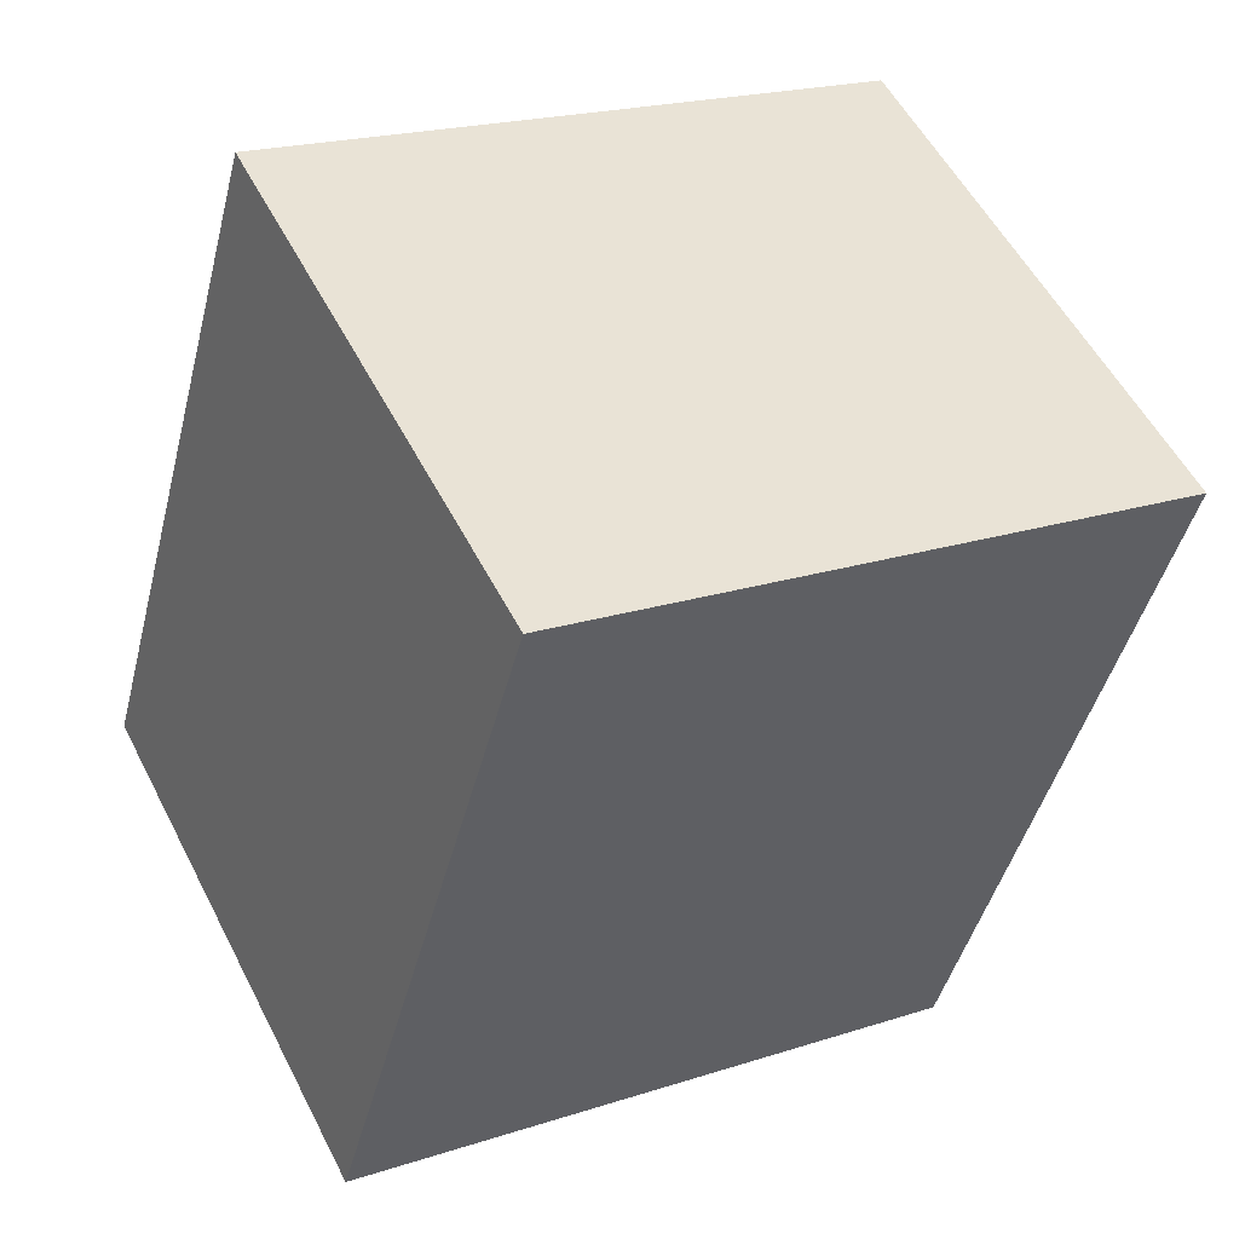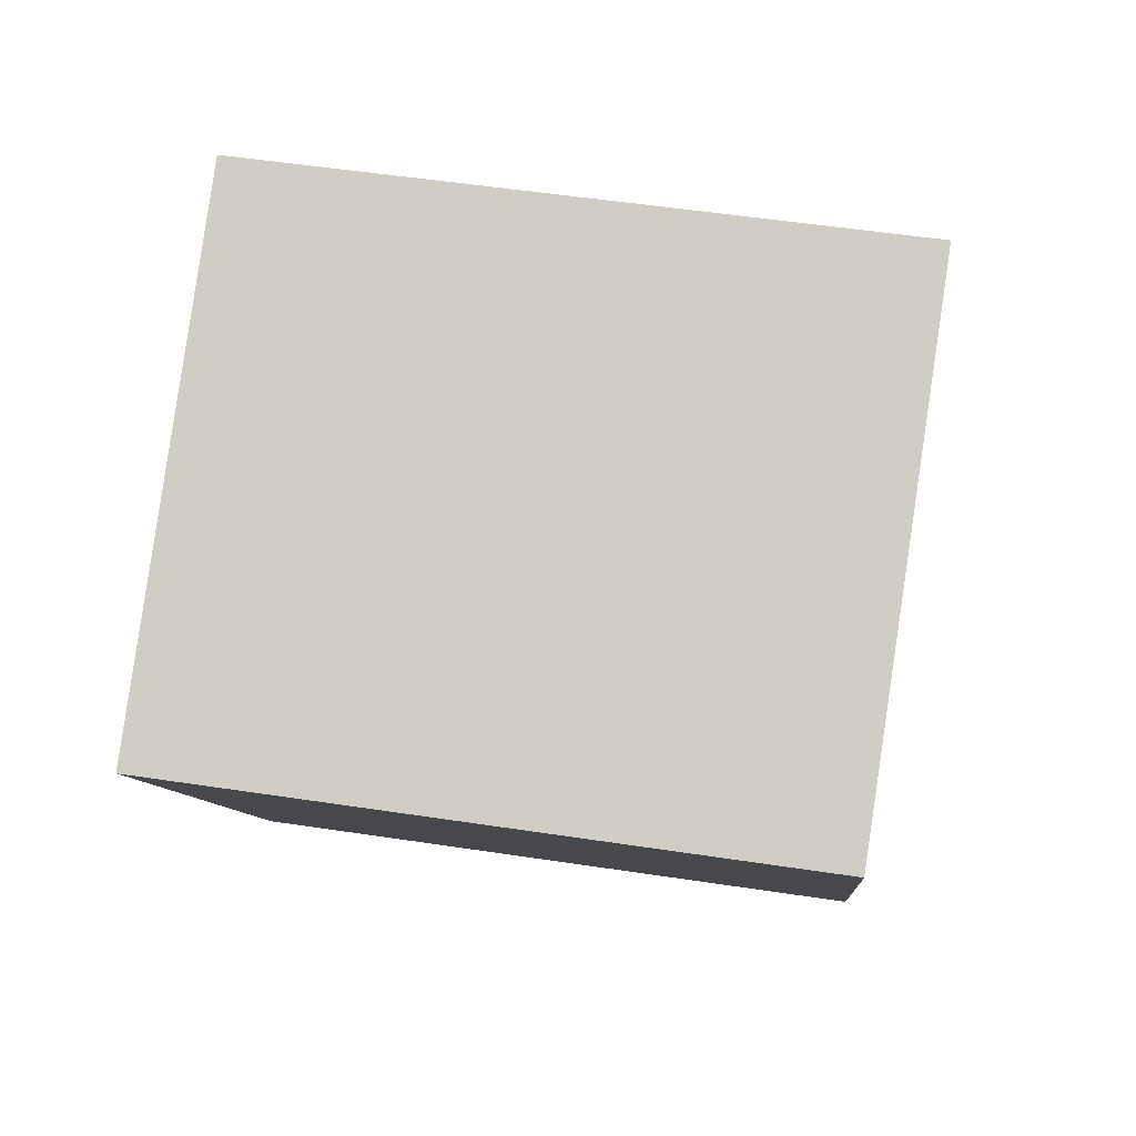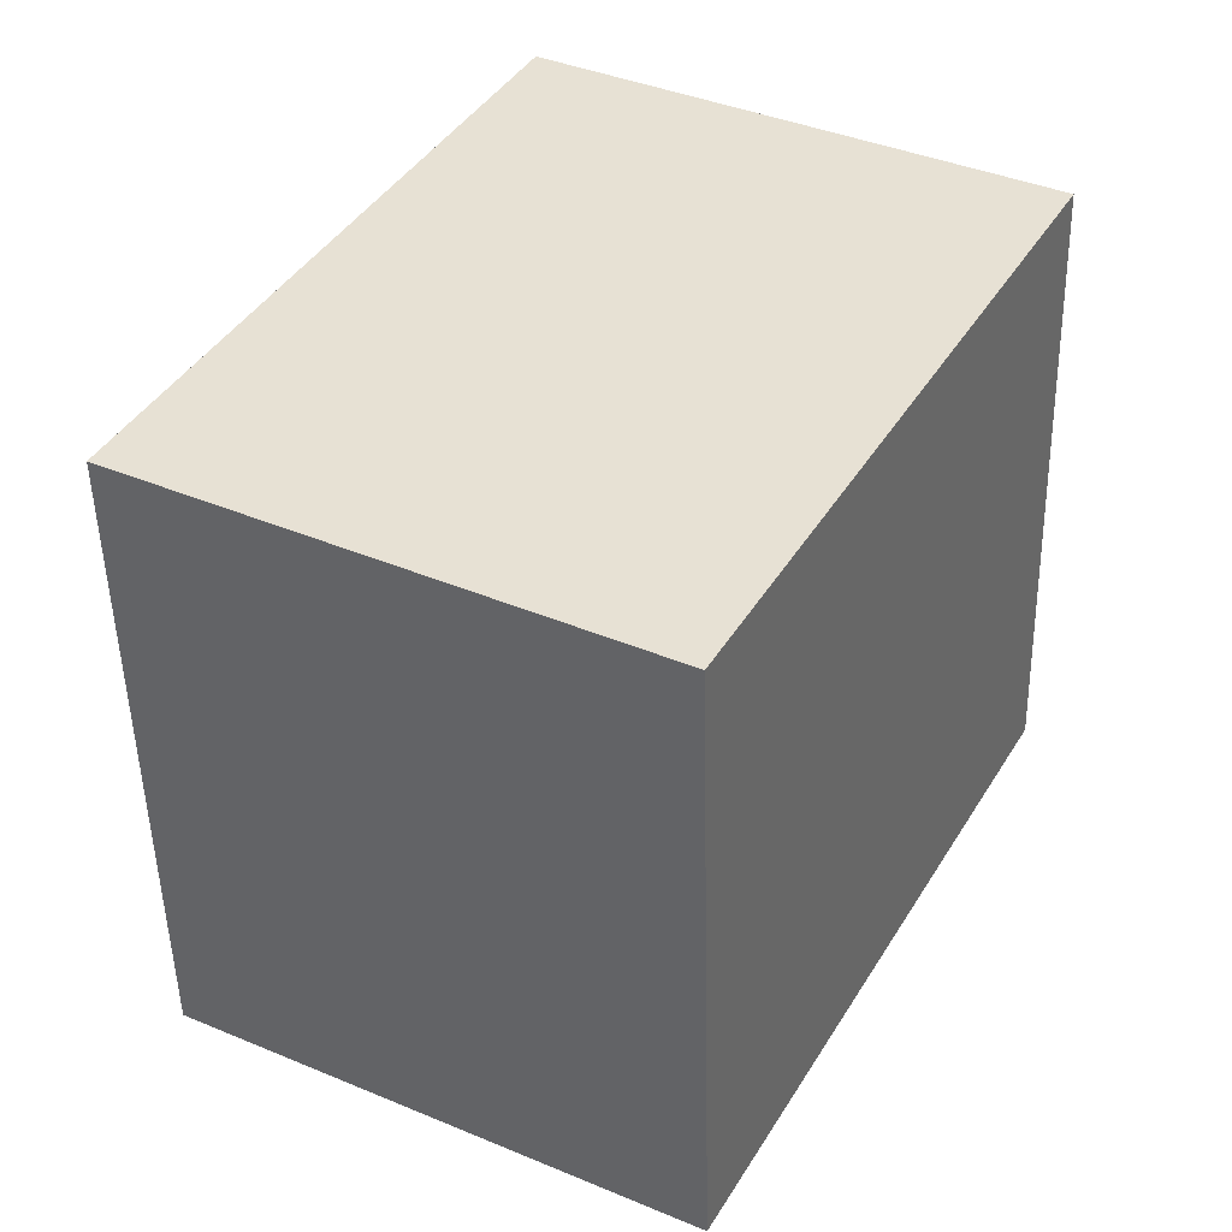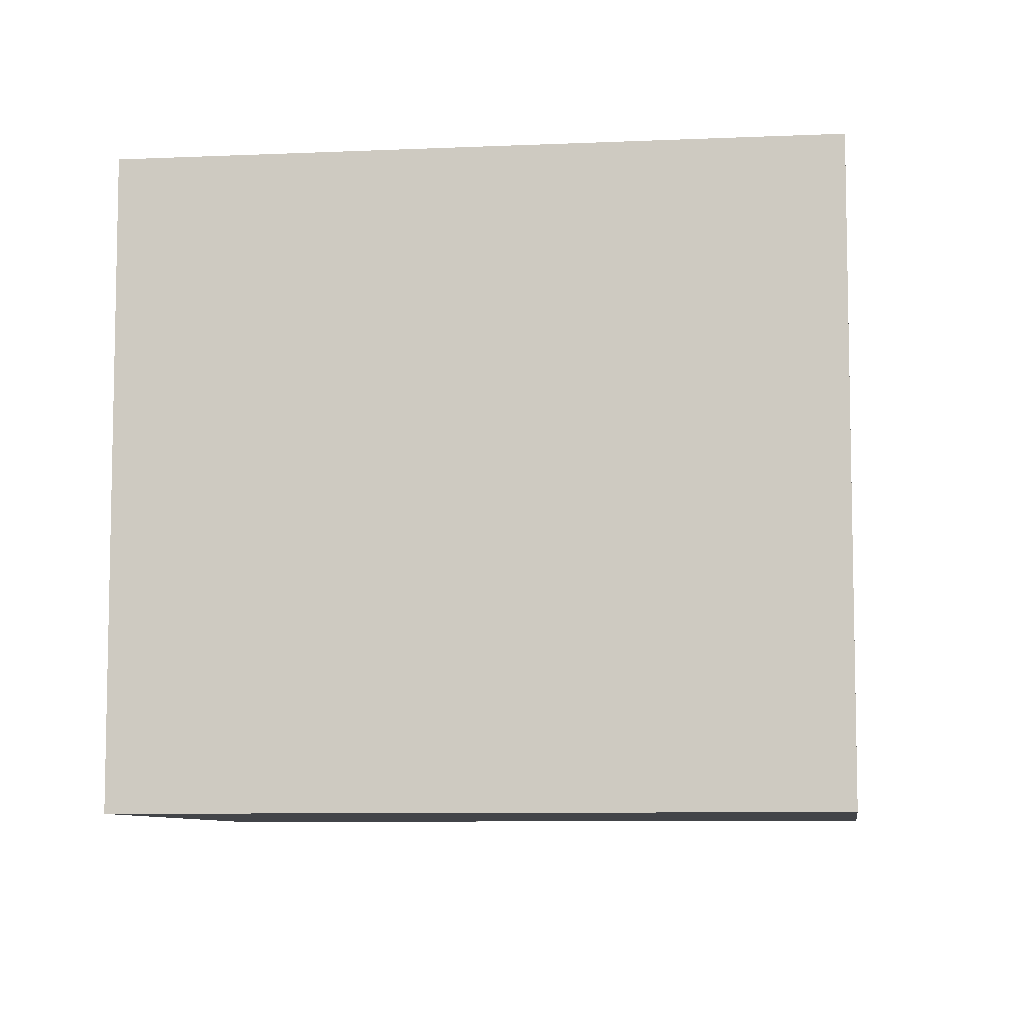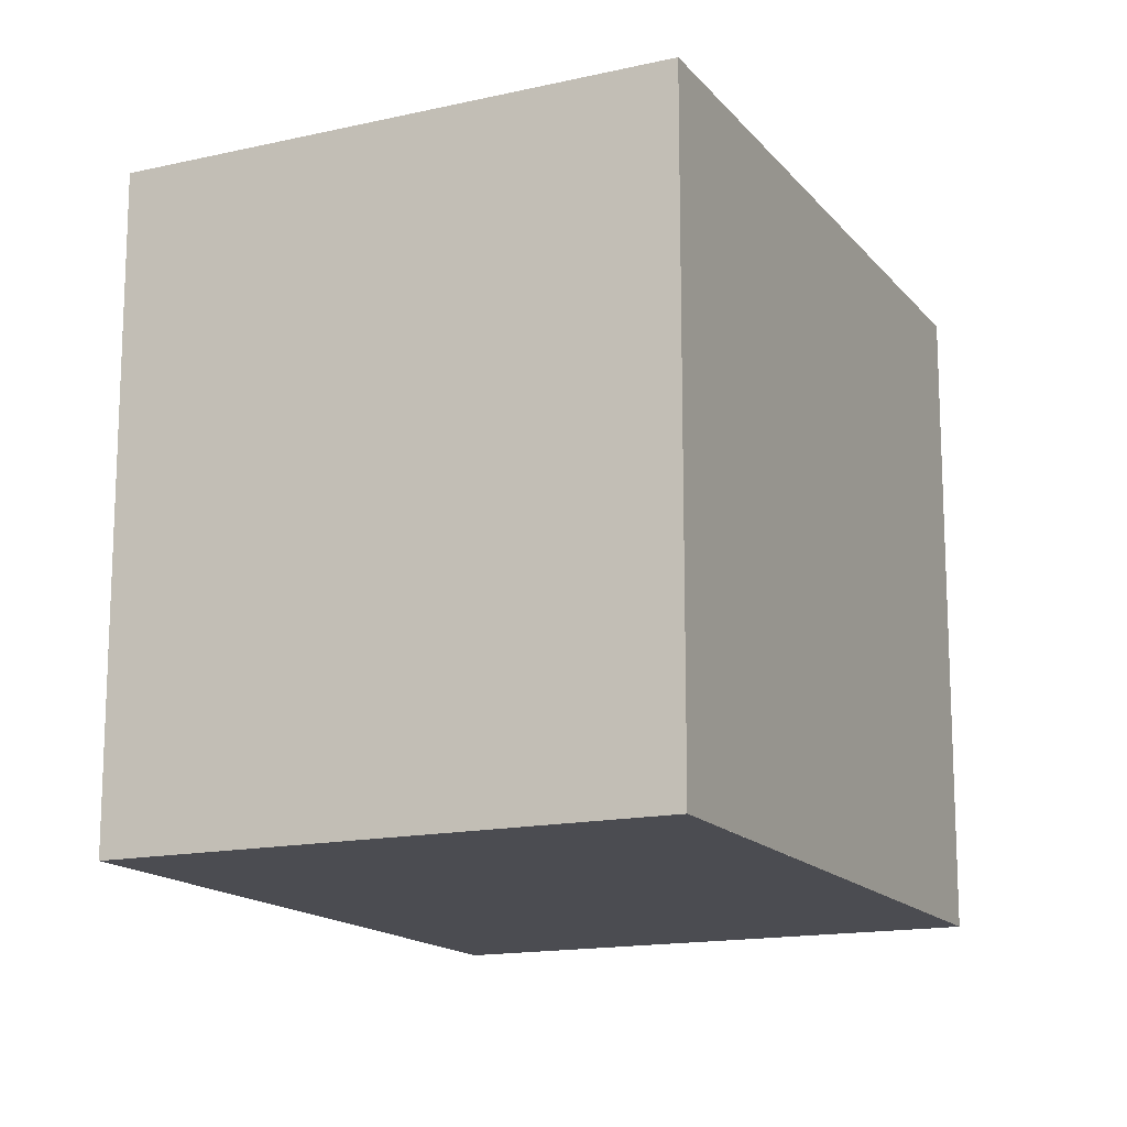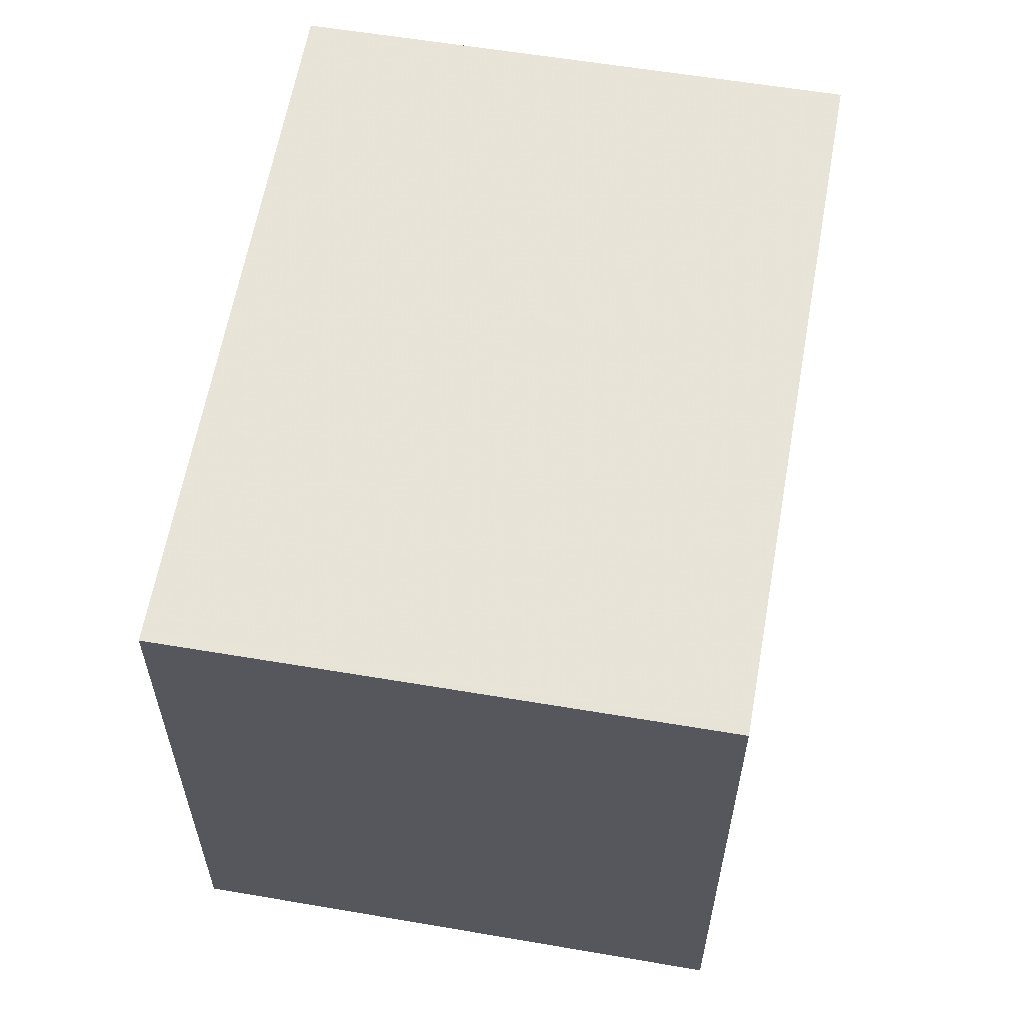
<metadata>
{"format":"obj","ext":"obj","renderer":"f3d","projection":"perspective","resolution":1024,"background":"white","views":[{"elev":20.5,"azim":-120.6,"up":"+Y"},{"elev":53.3,"azim":-80.8,"up":"+Y"},{"elev":-49.9,"azim":-178.7,"up":"+Y"},{"elev":-7.9,"azim":126.4,"up":"+Z"},{"elev":-15.3,"azim":53.6,"up":"+Z"},{"elev":61.4,"azim":38.6,"up":"+Z"}]}
</metadata>
<code>
v -1888 -946.9 2.367
v -1887 -949.2 2.376
v -1889 -950.2 2.357
v -1890 -947.9 2.347
v -1889 -950.2 2.357
v -1890 -947.9 2.348
v -1887 -949.3 2.376
v -1888 -946.9 2.367
v -1887 -949.2 2.376
v -1889 -950.2 2.357
v -1887 -949.2 2.376
v -1889 -950.2 2.357
v -1887 -949.2 2.376
v -1888 -946.9 2.367
v -1888 -946.9 0
v -1887 -949.2 0
v -1887 -949.3 2.376
v -1887 -949.2 2.376
v -1887 -949.2 0
v -1887 -949.3 0
v -1889 -950.2 2.357
v -1889 -950.2 2.357
v -1889 -950.2 0
v -1889 -950.2 -4.441e-16
v -1890 -947.9 2.348
v -1890 -947.9 2.347
v -1890 -947.9 0
v -1890 -947.9 4.441e-16
v -1889 -950.2 2.357
v -1889 -950.2 2.357
v -1889 -950.2 0
v -1889 -950.2 0
v -1888 -946.9 2.367
v -1890 -947.9 2.348
v -1890 -947.9 4.441e-16
v -1888 -946.9 0
v -1889 -950.2 2.357
v -1887 -949.3 2.376
v -1887 -949.3 0
v -1889 -950.2 0
v -1888 -946.9 2.367
v -1888 -946.9 2.367
v -1888 -946.9 0
v -1888 -946.9 0
v -1887 -949.2 2.376
v -1887 -949.2 2.376
v -1887 -949.2 0
v -1887 -949.2 0
v -1890 -947.9 2.347
v -1889 -950.2 2.357
v -1889 -950.2 -4.441e-16
v -1890 -947.9 0
v -1888 -946.9 0
v -1887 -949.2 0
v -1889 -950.2 0
v -1890 -947.9 0
f 9 8 1 11
f 12 4 6 10
f 10 6 8 9
f 9 7 5 10
f 11 2 7 9
f 10 5 3 12
f 14 15 16 13
f 18 19 20 17
f 22 23 24 21
f 26 27 28 25
f 30 31 32 29
f 34 35 36 33
f 38 39 40 37
f 42 43 44 41
f 46 47 48 45
f 50 51 52 49
f 54 55 56 53

</code>
